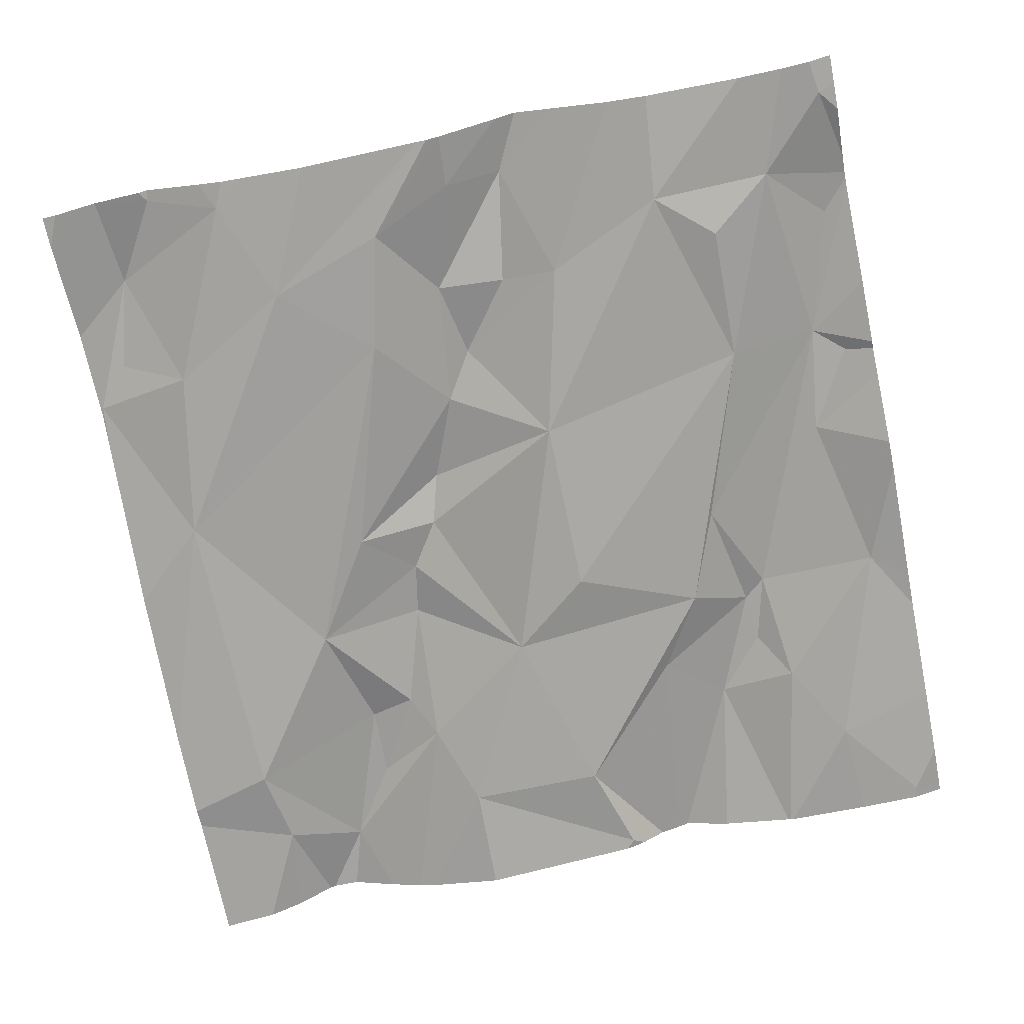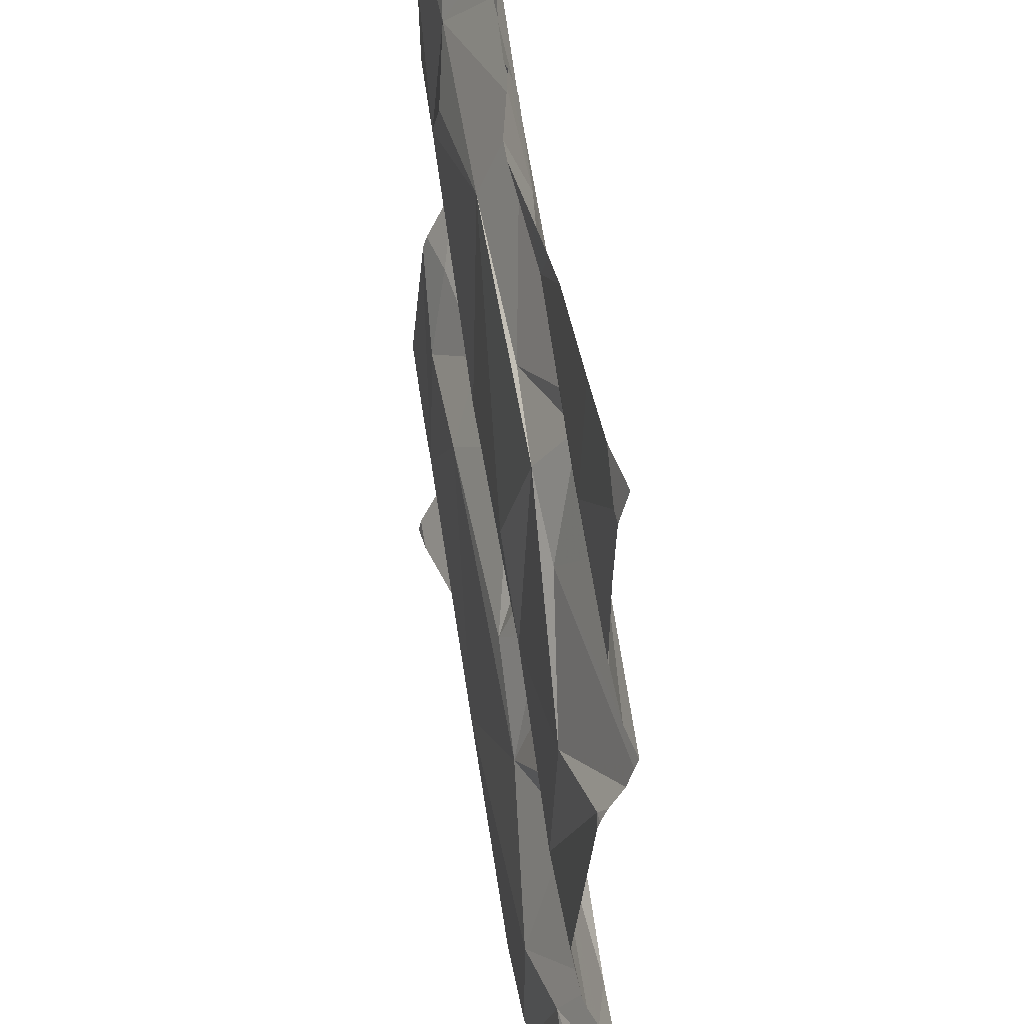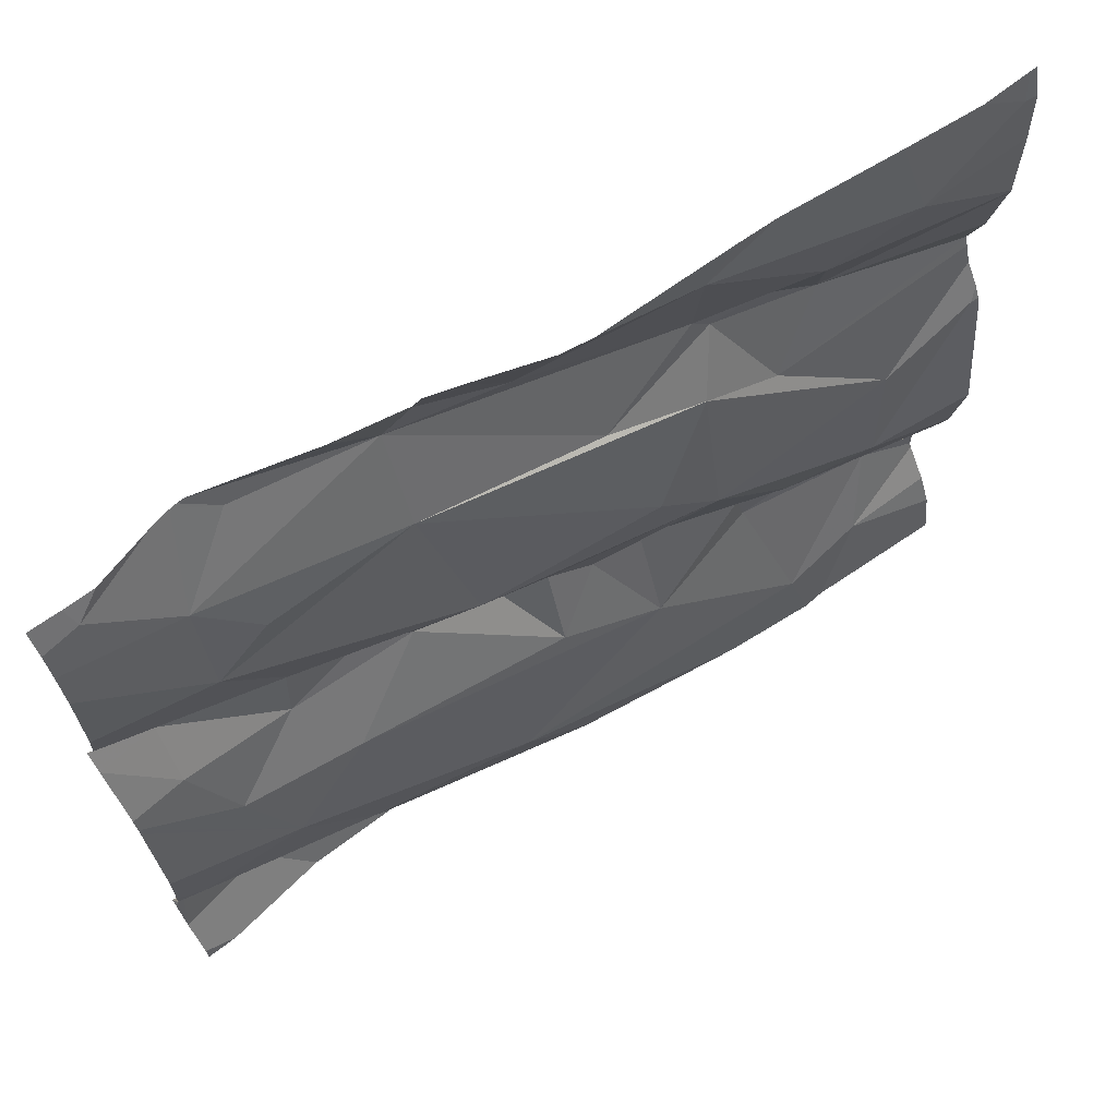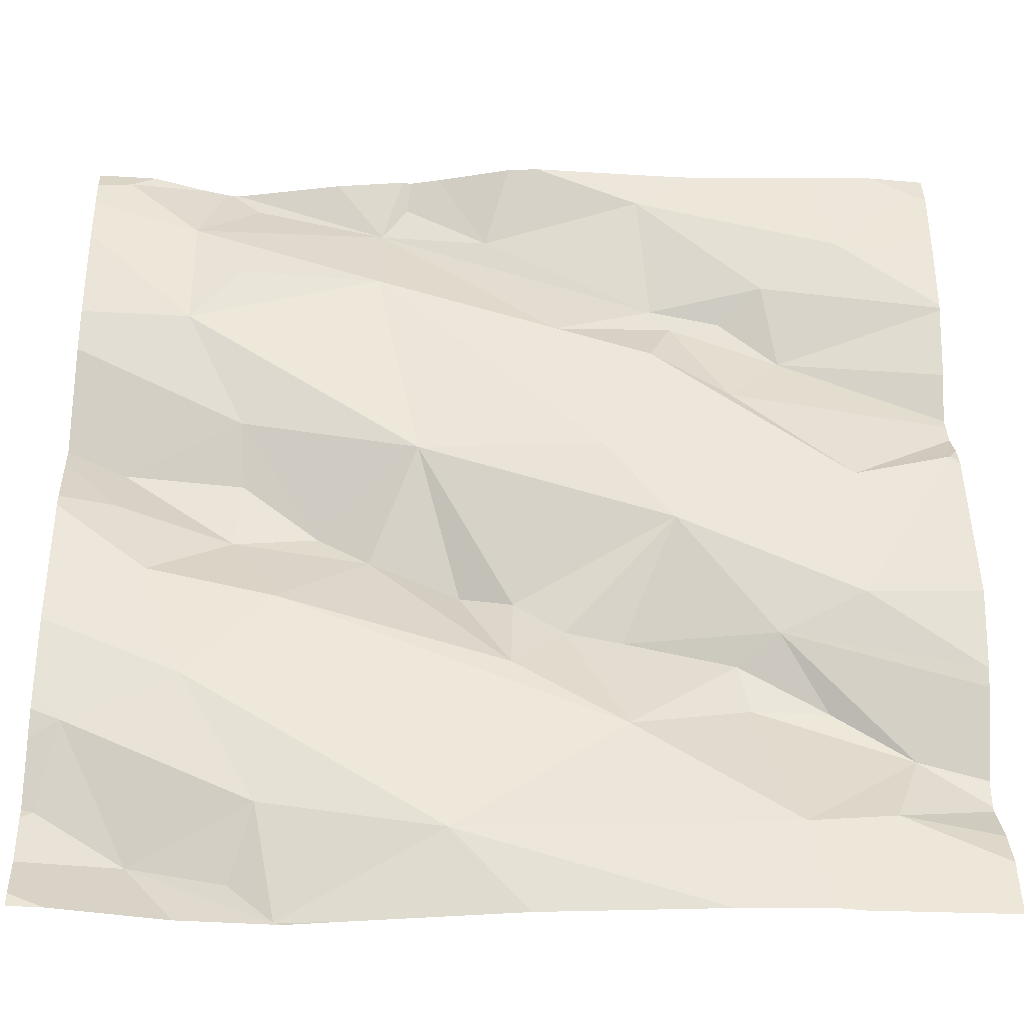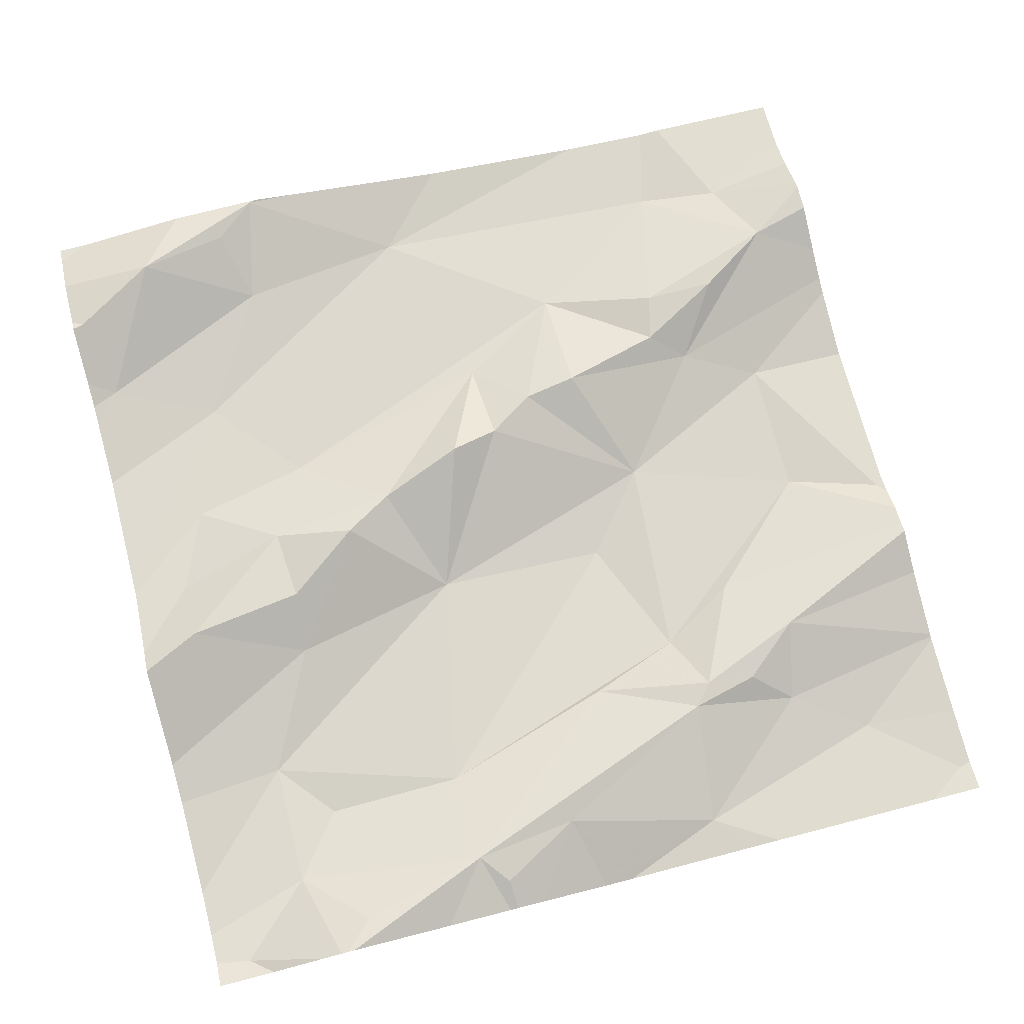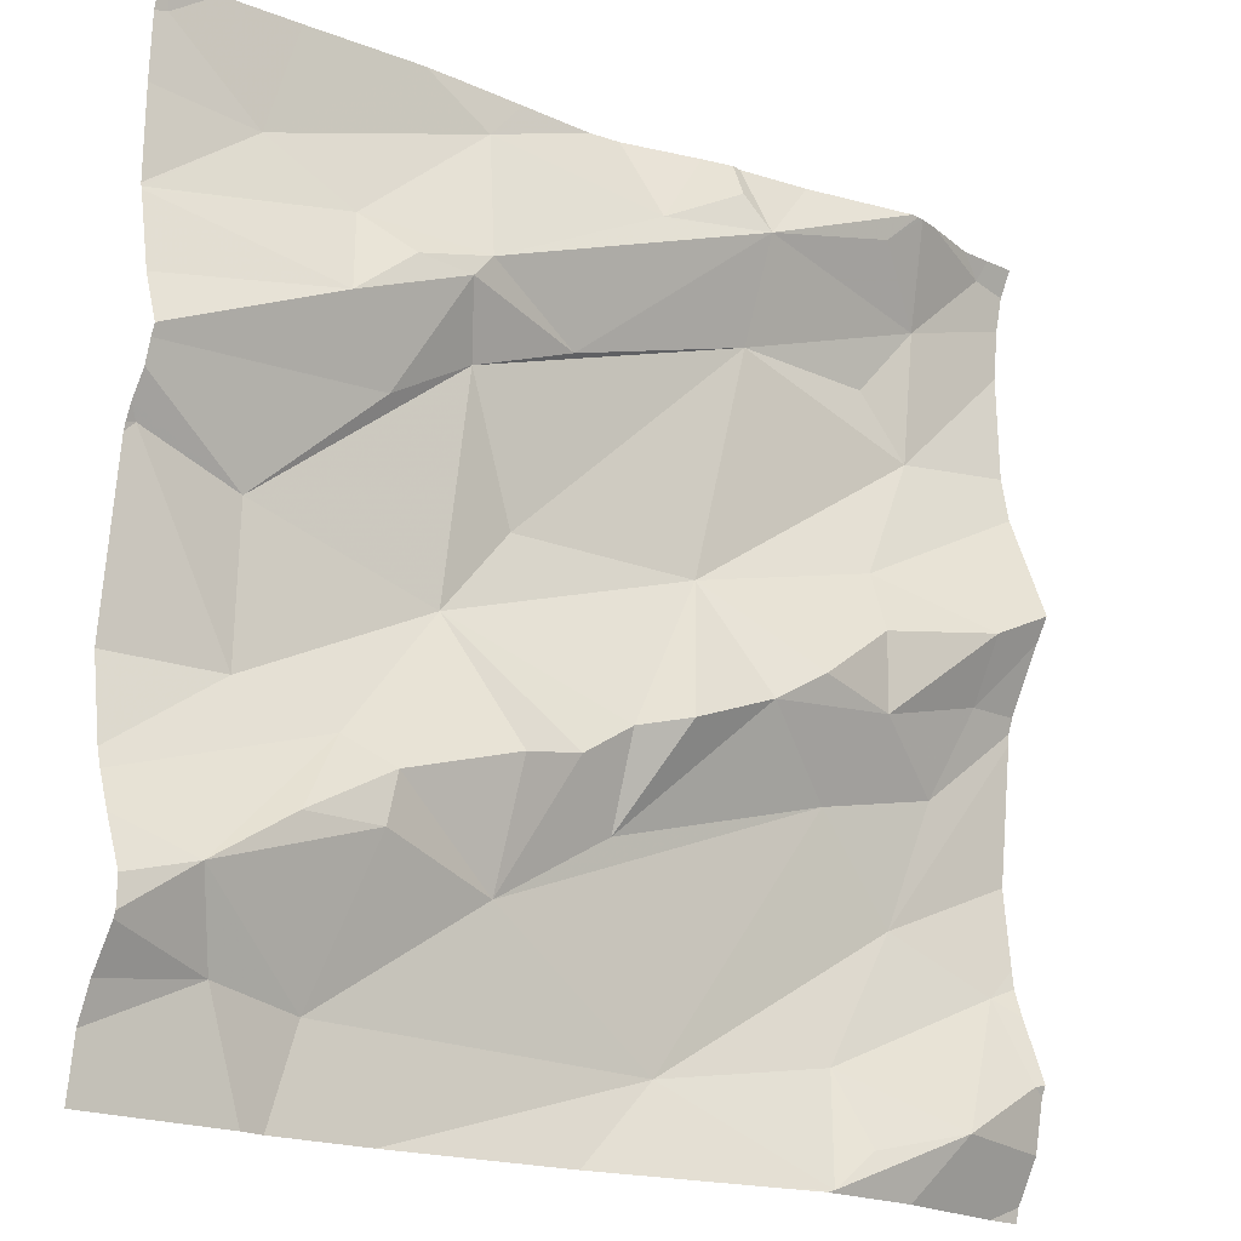
<metadata>
{"format":"obj","ext":"obj","renderer":"f3d","projection":"perspective","resolution":1024,"background":"white","views":[{"elev":-66.9,"azim":101.2,"up":"+Z"},{"elev":44.0,"azim":-106.6,"up":"+Y"},{"elev":68.8,"azim":141.9,"up":"+Y"},{"elev":-34.3,"azim":173.0,"up":"+Y"},{"elev":77.6,"azim":165.4,"up":"+Z"},{"elev":-19.9,"azim":-42.0,"up":"+Y"}]}
</metadata>
<code>
v -44.02 274.8 503.2
v -43.86 274.9 503.2
v -43.9 274.7 503.2
v -43.53 275.6 503.3
v -43.39 274.7 503.3
v -43.5 275.6 503.3
v -43.5 275.6 503.3
v -43.47 275.5 503.3
v -43.59 275.5 503.3
v -43.49 275.6 503.3
v -43.73 274.9 503.2
v -43.85 275 503.2
v -43.79 275.6 503.2
v -43.14 274.7 503.3
v -43.89 275 503.2
v -43.94 274.9 503.2
v -43.55 274.7 503.2
v -43.83 275.6 503.2
v -43.14 274.9 503.3
v -43.92 275.4 503.2
v -43.86 275.3 503.2
v -43.14 275.1 503.3
v -43.99 274.8 503.2
v -43.57 275 503.3
v -43.62 275 503.3
v -43.52 275.2 503.2
v -43.74 275 503.3
v -43.85 275.4 503.3
v -43.9 275.4 503.2
v -43.98 275 503.2
v -43.79 275.1 503.2
v -44.09 275.2 503.2
v -43.14 275.1 503.3
v -43.98 275.5 503.2
v -43.76 275.6 503.2
v -43.98 275.2 503.2
v -43.77 275.3 503.2
v -43.78 275.4 503.3
v -43.8 275.4 503.3
v -43.47 275.1 503.3
v -43.47 275.4 503.3
v -43.67 275.4 503.2
v -44.08 275.6 503.2
v -43.14 274.8 503.3
v -43.14 275.1 503.3
v -43.62 274.9 503.2
v -43.71 275.2 503.2
v -43.68 275 503.3
v -43.37 275 503.2
v -43.42 275.1 503.3
v -43.14 274.8 503.3
v -43.14 274.8 503.3
v -43.14 275.2 503.3
v -43.14 274.9 503.3
v -43.14 274.7 503.3
v -43.25 274.7 503.3
v -43.4 274.7 503.3
v -44.04 275.6 503.2
v -43.32 275.4 503.3
v -43.26 275.4 503.3
v -43.33 275.2 503.3
v -43.94 274.7 503.2
v -43.15 274.7 503.3
v -43.61 275.6 503.2
v -43.17 274.9 503.3
v -43.63 274.7 503.2
v -43.15 274.8 503.3
v -43.18 275.6 503.3
v -43.26 275.5 503.3
v -43.37 274.8 503.2
v -43.29 274.9 503.2
v -43.4 274.7 503.3
v -43.82 274.7 503.2
v -43.2 275.1 503.3
v -43.92 274.7 503.2
v -43.45 274.7 503.3
v -43.35 274.7 503.3
v -43.33 275.1 503.3
v -43.33 275.2 503.3
v -43.24 275 503.3
v -43.33 275.6 503.3
v -43.21 275.2 503.3
v -44.1 275.3 503.2
v -44.1 275.3 503.2
v -44.1 275.2 503.2
v -44.1 275.2 503.2
v -44.1 275.2 503.2
v -44.1 275 503.2
v -44.1 274.9 503.2
v -44.1 274.8 503.2
v -44.1 274.9 503.2
v -44.1 274.9 503.2
v -44.1 274.8 503.2
v -44.1 275.4 503.2
v -44.1 275.3 503.2
v -44.1 275.4 503.2
v -44.1 275.2 503.2
v -44.1 275.6 503.2
v -44.1 274.7 503.2
v -44.1 274.8 503.2
v -44.1 275.5 503.2
v -44.1 275.4 503.2
v -44.1 274.7 503.2
v -43.96 275.6 503.2
v -43.14 275.3 503.3
v -43.14 275.2 503.3
v -43.14 275.3 503.3
v -43.14 275.5 503.3
v -43.14 275.4 503.3
v -43.14 275.5 503.3
v -43.14 275.6 503.3
v -43.14 275 503.3
v -43.3 274.7 503.3
v -43.39 274.7 503.3
v -43.14 274.7 503.3
v -43.99 274.7 503.2
v -43.18 274.7 503.3
v -44.1 274.7 503.2
v -43.72 275.6 503.2
v -43.65 275.6 503.2
v -44.09 275.6 503.2
v -43.29 275.6 503.3
v -43.27 275.6 503.3
v -43.42 275.6 503.3
v -43.3 275.6 503.3
v -43.21 275.6 503.3
v -43.3 275.6 503.3
v -43.17 275.6 503.3
v -44.09 275.6 503.2
v -44.1 275.6 503.2
v -43.15 275.6 503.3
v -43.14 275.6 503.3
f 2 1 3
f 8 7 9
f 120 35 64
f 3 11 2
f 12 2 11
f 12 15 16
f 119 35 120
f 21 20 83
f 1 23 3
f 7 8 10
f 25 24 26
f 12 27 15
f 20 28 29
f 30 15 31
f 121 43 129
f 30 32 87
f 34 29 35
f 31 36 30
f 37 21 36
f 39 38 28
f 29 28 38
f 8 9 38
f 34 35 18
f 24 40 26
f 38 9 35
f 27 12 11
f 37 41 42
f 43 34 104
f 15 27 31
f 38 39 42
f 16 1 2
f 2 12 16
f 109 60 107
f 40 24 46
f 31 47 37
f 35 29 38
f 25 48 46
f 24 25 46
f 3 23 62
f 26 41 47
f 49 46 11
f 46 48 11
f 17 49 11
f 37 42 39
f 48 27 11
f 40 50 26
f 35 9 64
f 41 8 42
f 9 7 6
f 46 49 40
f 48 25 31
f 36 31 37
f 26 31 25
f 15 30 91
f 117 55 113
f 108 60 109
f 13 35 119
f 94 29 96
f 86 36 97
f 107 61 105
f 106 82 53
f 89 15 92
f 1 16 15
f 36 21 84
f 39 28 20
f 20 21 39
f 76 17 66
f 73 3 75
f 17 11 3
f 41 37 47
f 42 8 38
f 26 47 31
f 23 1 93
f 116 103 118
f 30 36 32
f 34 43 98
f 37 39 21
f 27 48 31
f 96 34 102
f 105 82 106
f 62 103 116
f 55 56 113
f 60 59 41
f 26 61 60
f 113 5 114
f 65 67 51
f 122 68 123
f 71 70 65
f 41 59 69
f 115 55 63
f 114 5 57
f 58 43 104
f 70 77 56
f 50 78 79
f 67 56 14
f 56 77 5
f 33 71 22
f 65 56 67
f 81 69 122
f 61 79 82
f 113 56 5
f 61 82 105
f 68 69 110
f 60 61 107
f 78 49 80
f 128 111 131
f 70 56 65
f 41 26 60
f 64 9 4
f 17 70 71
f 50 79 61
f 71 49 17
f 70 17 5
f 5 77 70
f 26 50 61
f 49 71 80
f 50 40 78
f 40 49 78
f 82 74 53
f 69 59 60
f 78 74 82
f 125 81 127
f 69 81 8
f 63 55 117
f 71 65 54
f 45 80 33
f 4 9 6
f 69 60 108
f 82 79 78
f 8 41 69
f 74 78 80
f 22 71 112
f 83 20 95
f 84 21 83
f 85 32 86
f 75 3 62
f 33 80 71
f 86 32 36
f 44 67 14
f 87 32 85
f 88 30 87
f 62 23 103
f 45 74 80
f 89 1 15
f 90 1 89
f 73 17 3
f 91 30 88
f 92 15 91
f 53 74 45
f 93 1 90
f 19 65 52
f 104 34 18
f 94 20 29
f 95 20 94
f 18 35 13
f 54 65 19
f 96 29 34
f 66 17 73
f 97 36 84
f 52 65 51
f 51 67 44
f 98 43 121
f 99 23 100
f 57 5 72
f 76 5 17
f 100 23 93
f 101 34 98
f 14 56 55
f 102 34 101
f 103 23 99
f 6 7 10
f 10 8 124
f 110 69 108
f 111 68 110
f 112 71 54
f 72 5 76
f 122 69 68
f 123 68 126
f 124 8 125
f 125 8 81
f 126 68 128
f 127 81 122
f 128 68 111
f 129 43 58
f 130 98 121
f 131 111 132

</code>
